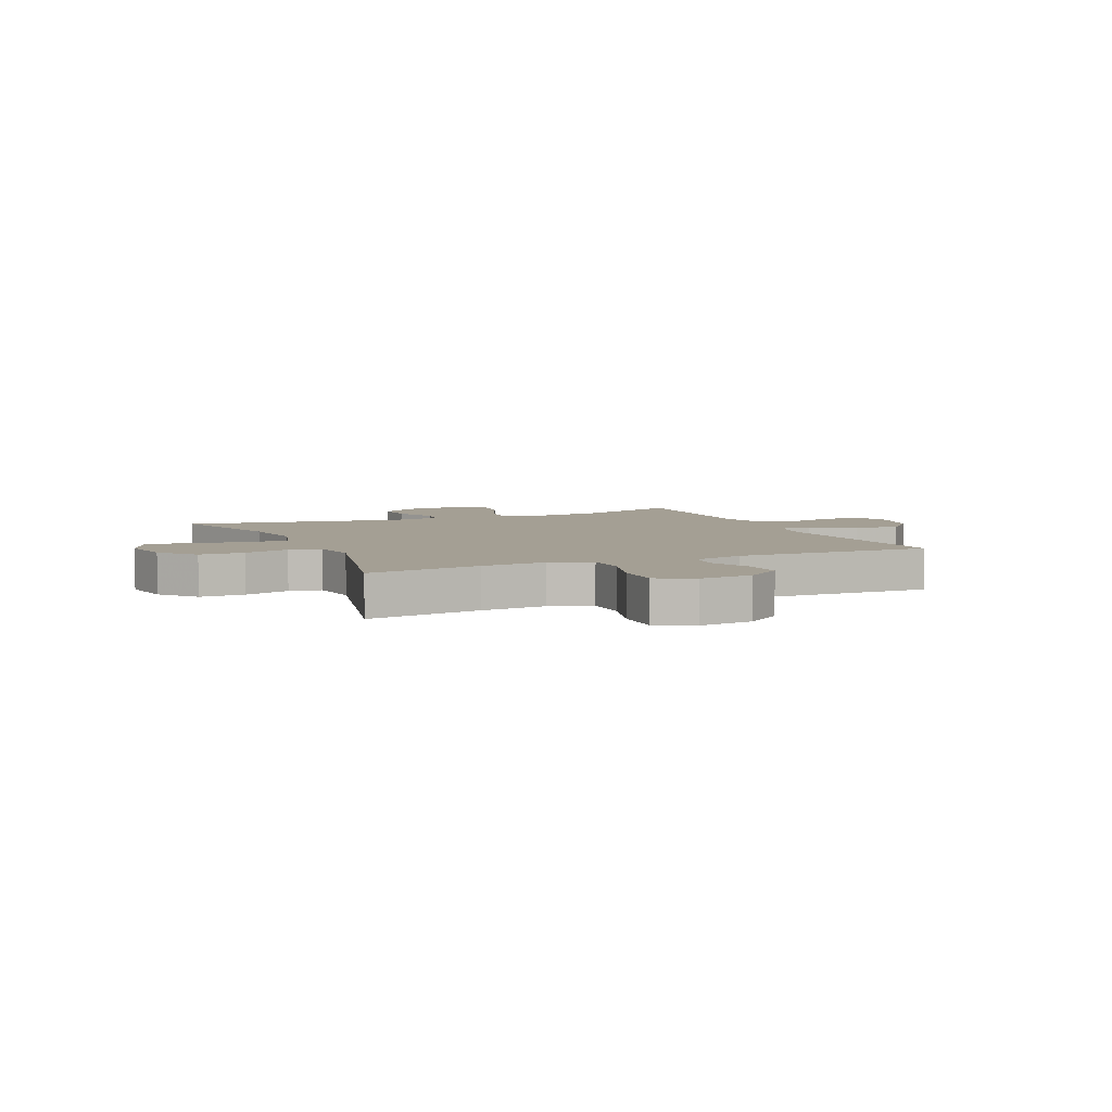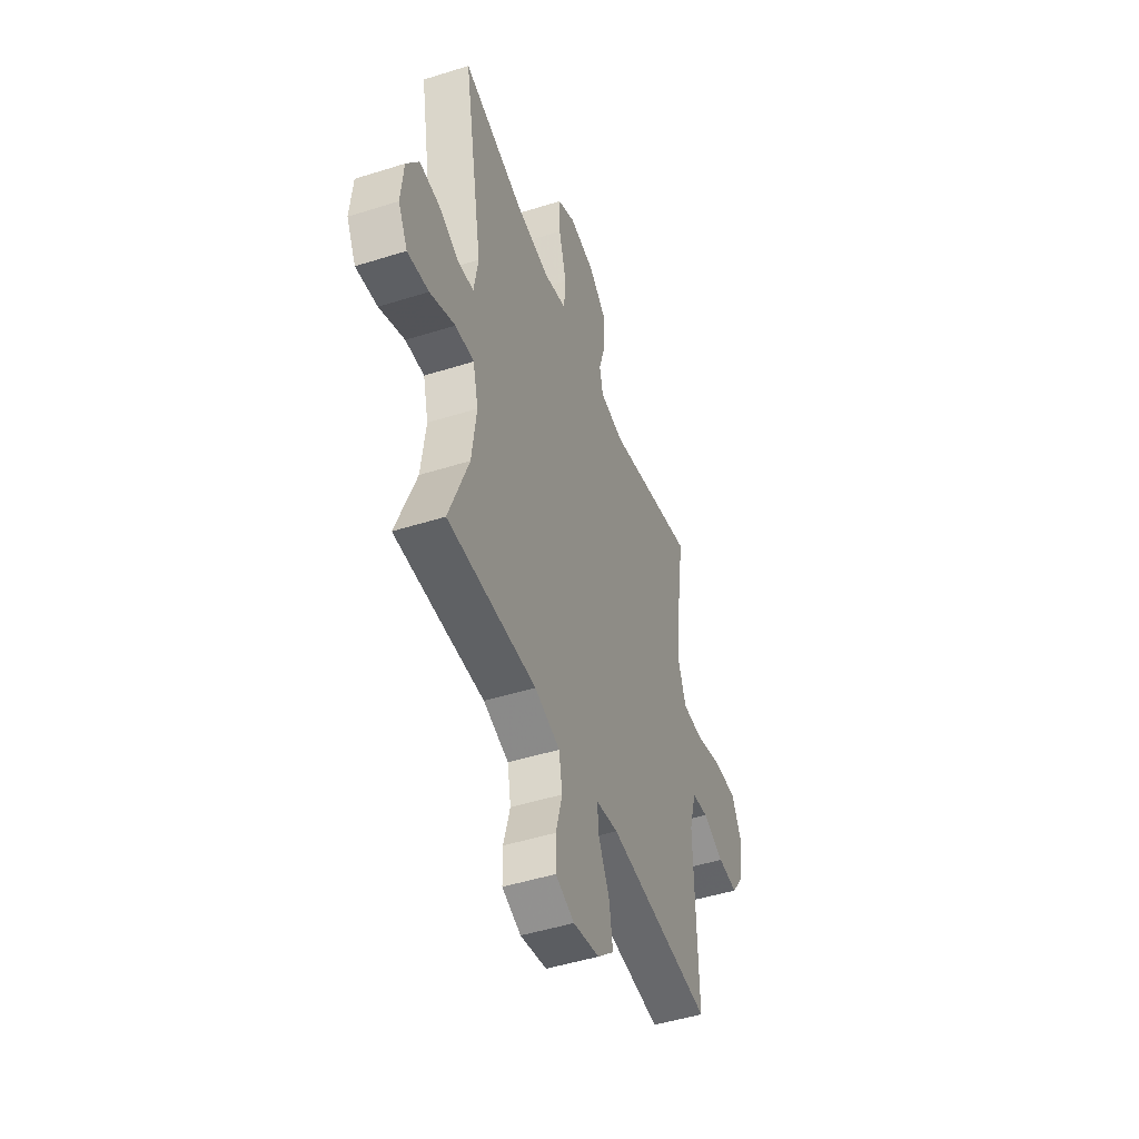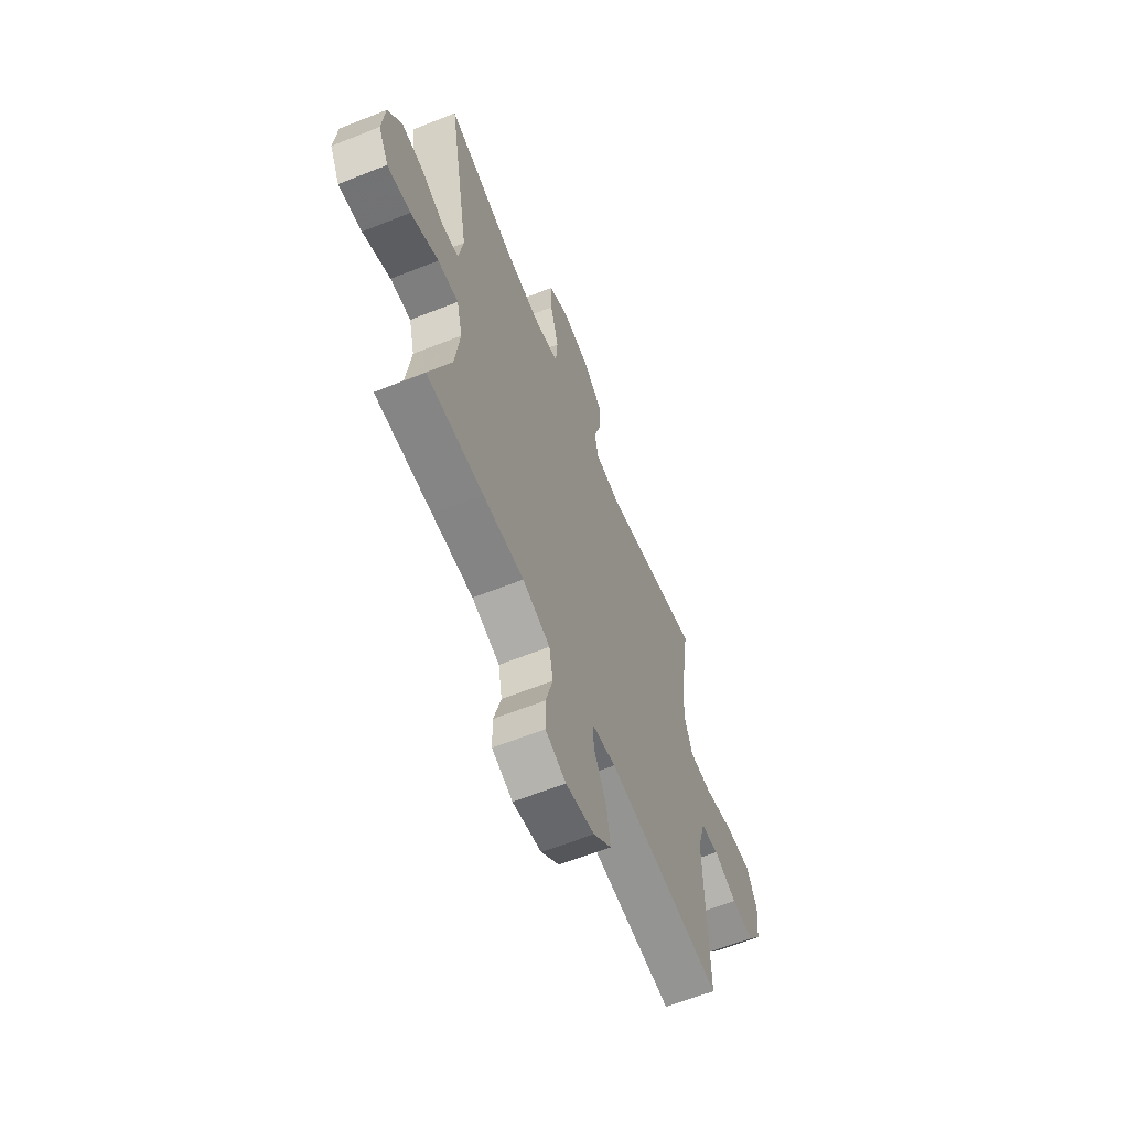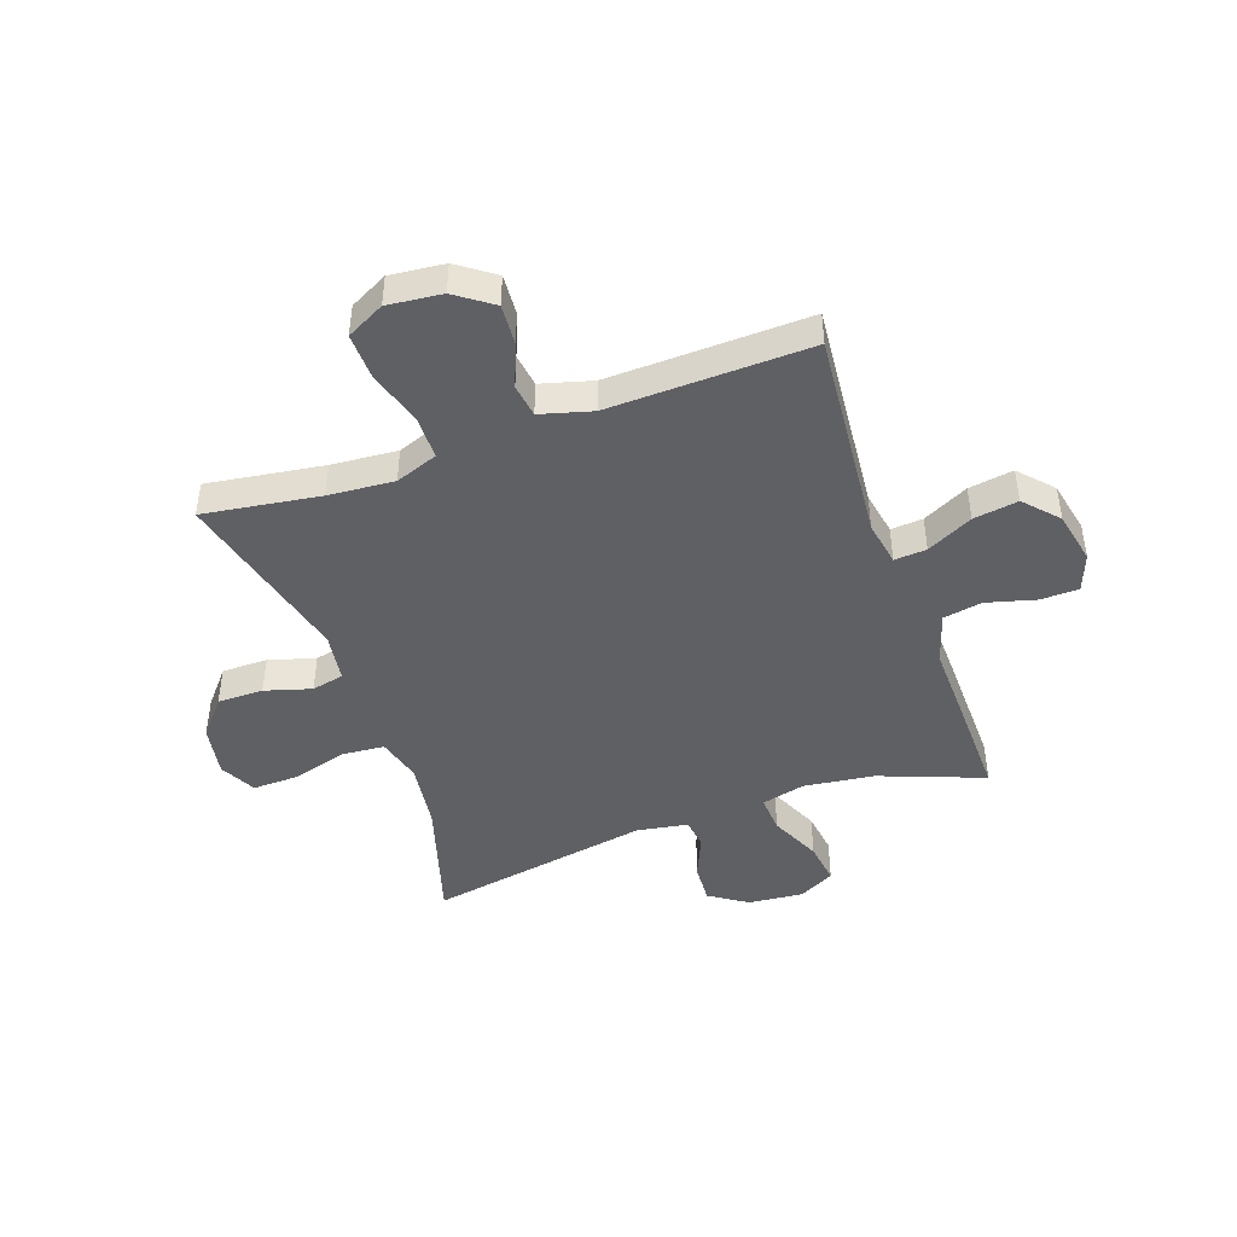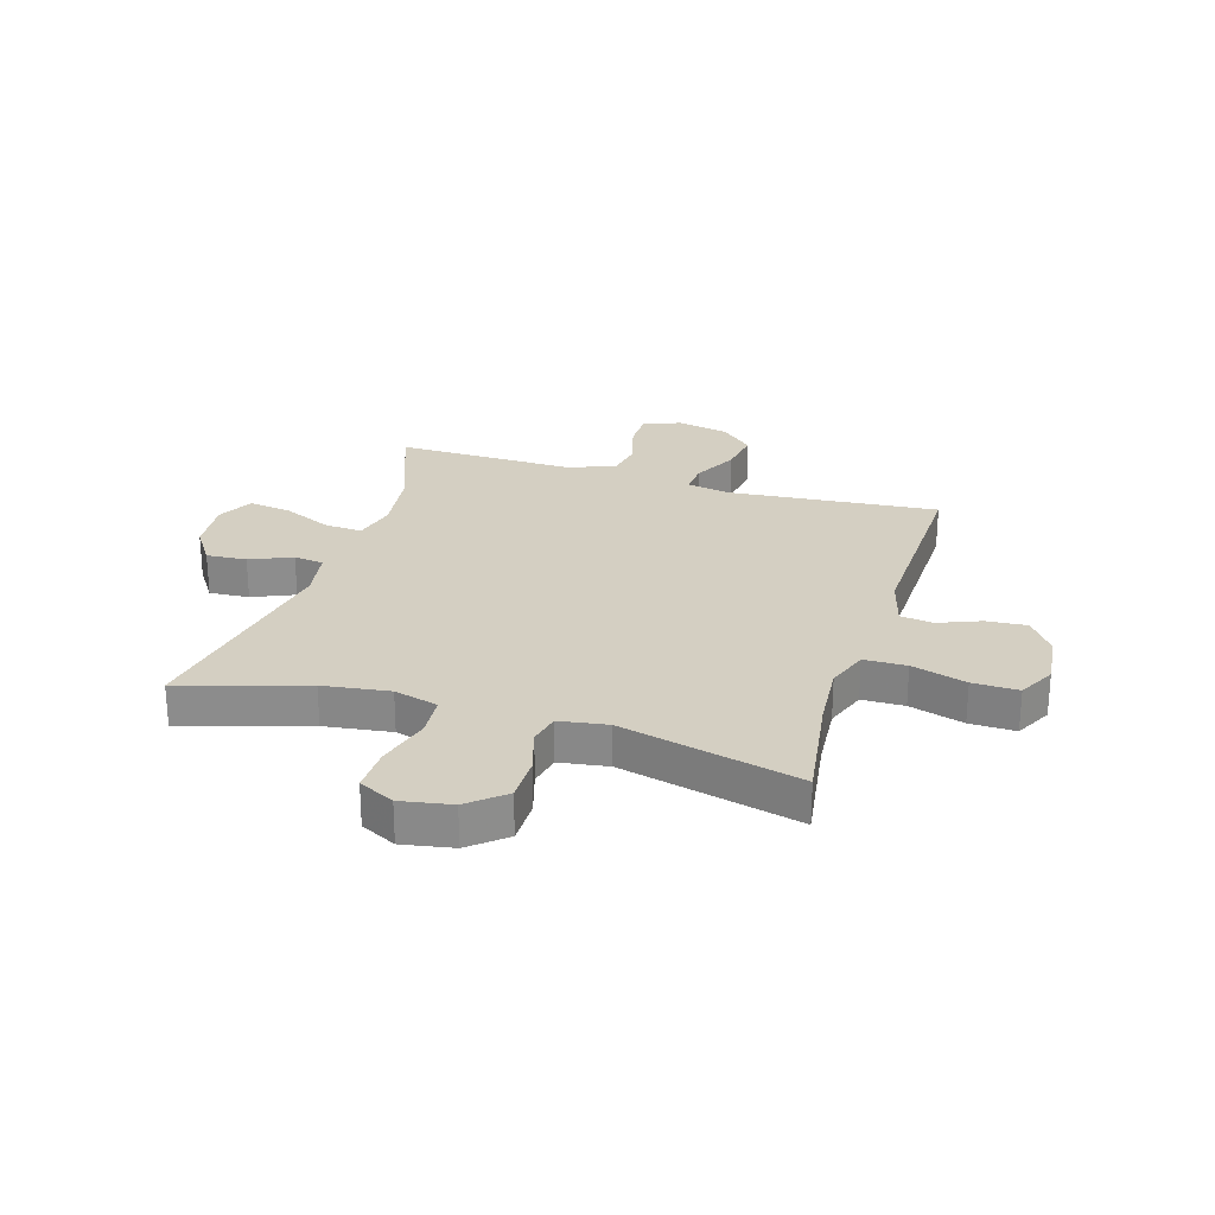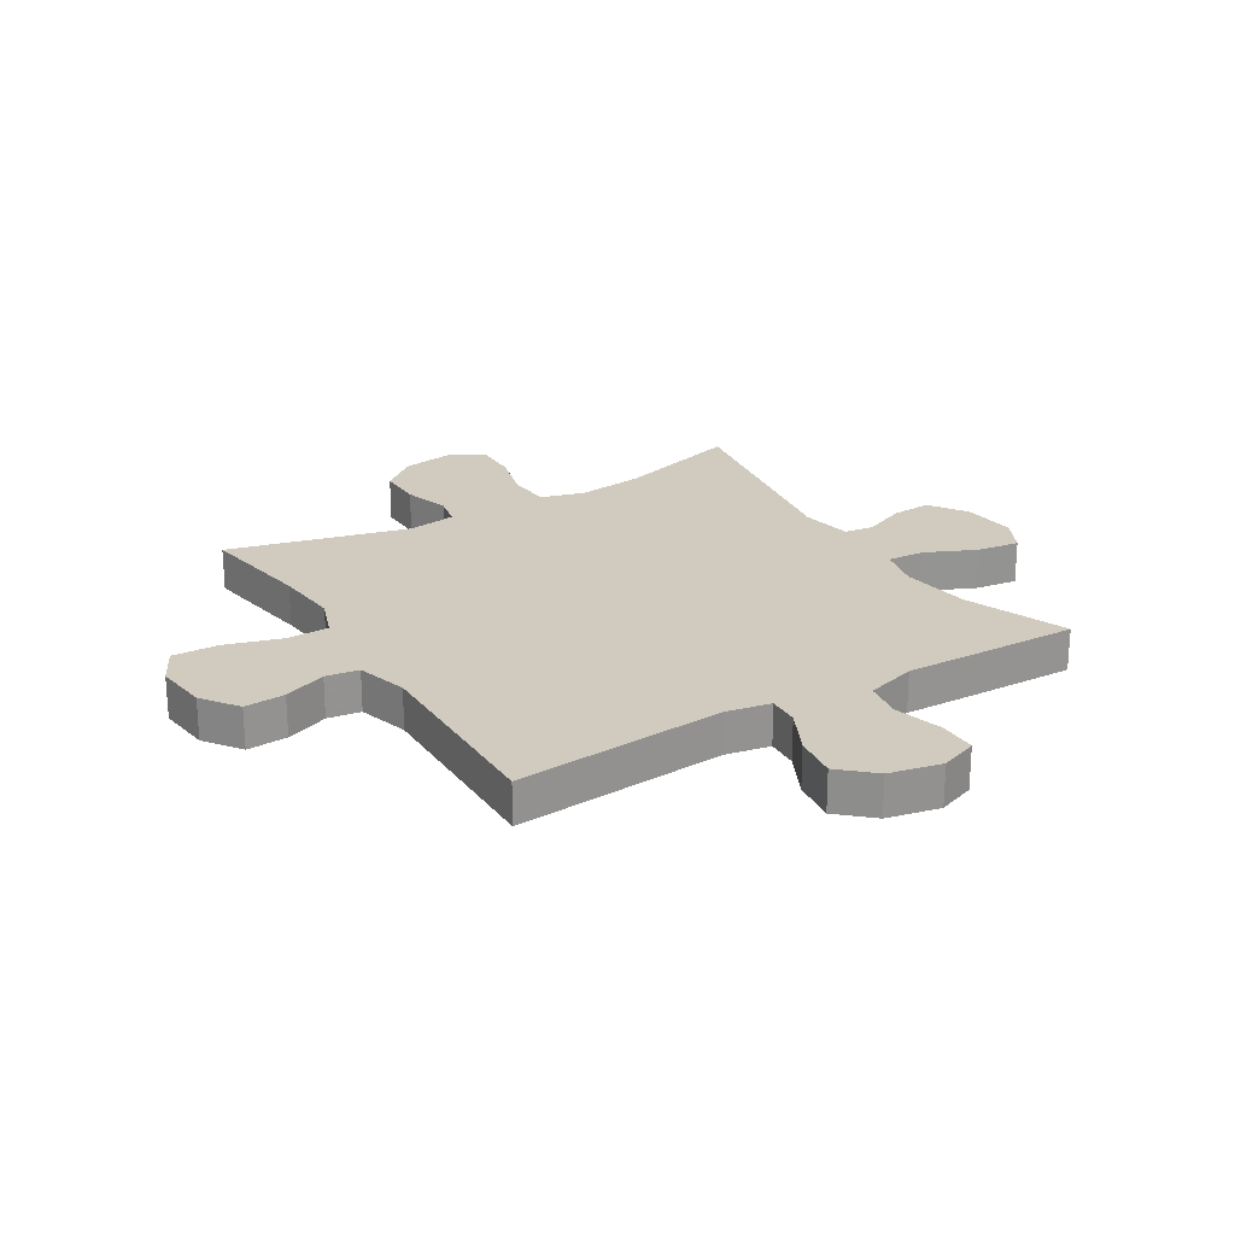
<metadata>
{"format":"obj","ext":"obj","renderer":"f3d","projection":"perspective","resolution":1024,"background":"white","views":[{"elev":5.5,"azim":66.0,"up":"+Y"},{"elev":-47.7,"azim":-70.4,"up":"+Z"},{"elev":-62.5,"azim":-68.0,"up":"+Z"},{"elev":-44.9,"azim":109.5,"up":"+Y"},{"elev":25.8,"azim":17.0,"up":"+Y"},{"elev":23.4,"azim":148.6,"up":"+Y"}]}
</metadata>
<code>
v -0.5 0.07 -0.5
v -0.431 0.07 -0.319
v -0.415 0.07 -0.196
v -0.434 0.07 -0.12
v -0.5 0.07 -0.124
v -0.589 0.07 -0.164
v -0.664 0.07 -0.174
v -0.697 0.07 -0.111
v -0.688 0.07 -0.015
v -0.644 0.07 0.051
v -0.573 0.07 0.046
v -0.499 0.07 0.014
v -0.446 0.07 0.021
v -0.431 0.07 0.11
v -0.5 0.07 0.5
v -0.28 0.07 0.433
v -0.162 0.07 0.417
v -0.084 0.07 0.438
v -0.078 0.07 0.512
v -0.105 0.07 0.609
v -0.107 0.07 0.689
v -0.044 0.07 0.721
v 0.046 0.07 0.705
v 0.109 0.07 0.652
v 0.109 0.07 0.572
v 0.085 0.07 0.491
v 0.097 0.07 0.435
v 0.183 0.07 0.422
v 0.5 0.07 0.5
v 0.47 0.07 0.297
v 0.461 0.07 0.182
v 0.488 0.07 0.108
v 0.563 0.07 0.107
v 0.66 0.07 0.136
v 0.741 0.07 0.138
v 0.775 0.07 0.072
v 0.765 0.07 -0.023
v 0.719 0.07 -0.087
v 0.648 0.07 -0.082
v 0.573 0.07 -0.052
v 0.515 0.07 -0.06
v 0.49 0.07 -0.15
v 0.5 0.07 -0.5
v 0.129 0.07 -0.467
v 0.051 0.07 -0.481
v 0.055 0.07 -0.537
v 0.095 0.07 -0.617
v 0.107 0.07 -0.695
v 0.049 0.07 -0.748
v -0.043 0.07 -0.767
v -0.109 0.07 -0.742
v -0.11 0.07 -0.675
v -0.087 0.07 -0.59
v -0.099 0.07 -0.522
v -0.188 0.07 -0.494
v -0.319 0.07 -0.497
v -0.5 0 -0.5
v -0.431 0 -0.319
v -0.415 0 -0.196
v -0.434 0 -0.12
v -0.5 0 -0.124
v -0.589 0 -0.164
v -0.664 0 -0.174
v -0.697 0 -0.111
v -0.688 0 -0.015
v -0.644 0 0.051
v -0.573 0 0.046
v -0.499 0 0.014
v -0.446 0 0.021
v -0.431 0 0.11
v -0.5 0 0.5
v -0.28 0 0.433
v -0.162 0 0.417
v -0.084 0 0.438
v -0.078 0 0.512
v -0.105 0 0.609
v -0.107 0 0.689
v -0.044 0 0.721
v 0.046 0 0.705
v 0.109 0 0.652
v 0.109 0 0.572
v 0.085 0 0.491
v 0.097 0 0.435
v 0.183 0 0.422
v 0.5 0 0.5
v 0.47 0 0.297
v 0.461 0 0.182
v 0.488 0 0.108
v 0.563 0 0.107
v 0.66 0 0.136
v 0.741 0 0.138
v 0.775 0 0.072
v 0.765 0 -0.023
v 0.719 0 -0.087
v 0.648 0 -0.082
v 0.573 0 -0.052
v 0.515 0 -0.06
v 0.49 0 -0.15
v 0.5 0 -0.5
v 0.129 0 -0.467
v 0.051 0 -0.481
v 0.055 0 -0.537
v 0.095 0 -0.617
v 0.107 0 -0.695
v 0.049 0 -0.748
v -0.043 0 -0.767
v -0.109 0 -0.742
v -0.11 0 -0.675
v -0.087 0 -0.59
v -0.099 0 -0.522
v -0.188 0 -0.494
v -0.319 0 -0.497
f 55 56 1 2
f 54 55 2 3
f 50 51 52 53
f 50 53 54
f 49 50 54
f 46 47 48 49
f 45 46 49 54
f 42 43 44
f 41 42 44 45
f 37 38 39 40
f 37 40 41
f 36 37 41
f 33 34 35 36
f 32 33 36 41
f 31 32 41 45
f 28 29 30
f 27 28 30 31
f 23 24 25 26
f 21 22 23 26
f 19 20 21 26
f 18 19 26 27
f 17 18 27 31
f 14 15 16
f 13 14 16 17
f 9 10 11 12
f 9 12 13
f 8 9 13
f 5 6 7 8
f 4 5 8 13
f 17 31 45 54
f 13 17 54
f 3 4 13 54
f 58 57 112 111
f 59 58 111 110
f 109 108 107 106
f 110 109 106
f 110 106 105
f 105 104 103 102
f 110 105 102 101
f 100 99 98
f 101 100 98 97
f 96 95 94 93
f 97 96 93
f 97 93 92
f 92 91 90 89
f 97 92 89 88
f 101 97 88 87
f 86 85 84
f 87 86 84 83
f 82 81 80 79
f 82 79 78 77
f 82 77 76 75
f 83 82 75 74
f 87 83 74 73
f 72 71 70
f 73 72 70 69
f 68 67 66 65
f 69 68 65
f 69 65 64
f 64 63 62 61
f 69 64 61 60
f 110 101 87 73
f 110 73 69
f 110 69 60 59
f 1 57 58 2
f 2 58 59 3
f 3 59 60 4
f 4 60 61 5
f 5 61 62 6
f 6 62 63 7
f 7 63 64 8
f 8 64 65 9
f 9 65 66 10
f 10 66 67 11
f 11 67 68 12
f 12 68 69 13
f 13 69 70 14
f 14 70 71 15
f 15 71 72 16
f 16 72 73 17
f 17 73 74 18
f 18 74 75 19
f 19 75 76 20
f 20 76 77 21
f 21 77 78 22
f 22 78 79 23
f 23 79 80 24
f 24 80 81 25
f 25 81 82 26
f 26 82 83 27
f 27 83 84 28
f 28 84 85 29
f 29 85 86 30
f 30 86 87 31
f 31 87 88 32
f 32 88 89 33
f 33 89 90 34
f 34 90 91 35
f 35 91 92 36
f 36 92 93 37
f 37 93 94 38
f 38 94 95 39
f 39 95 96 40
f 40 96 97 41
f 41 97 98 42
f 42 98 99 43
f 43 99 100 44
f 44 100 101 45
f 45 101 102 46
f 46 102 103 47
f 47 103 104 48
f 48 104 105 49
f 49 105 106 50
f 50 106 107 51
f 51 107 108 52
f 52 108 109 53
f 53 109 110 54
f 54 110 111 55
f 55 111 112 56
f 56 112 57 1

</code>
